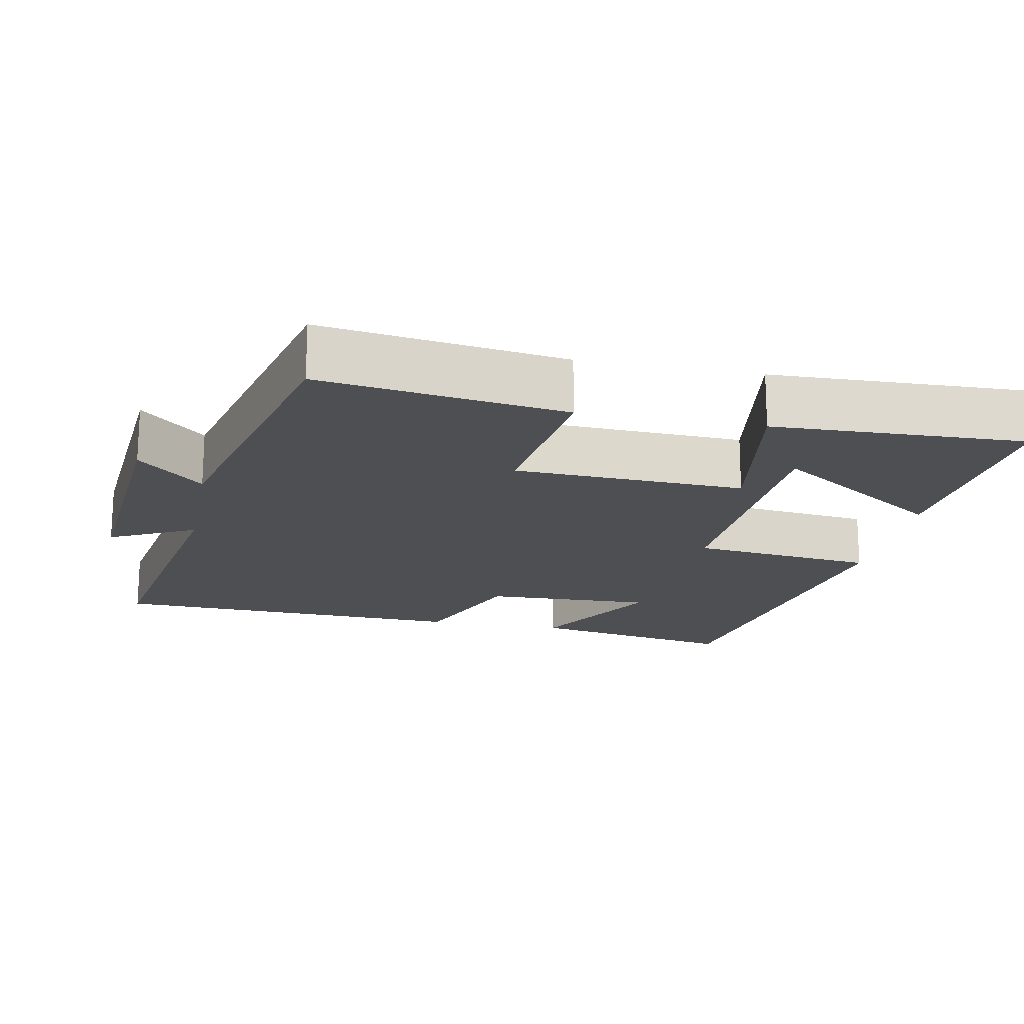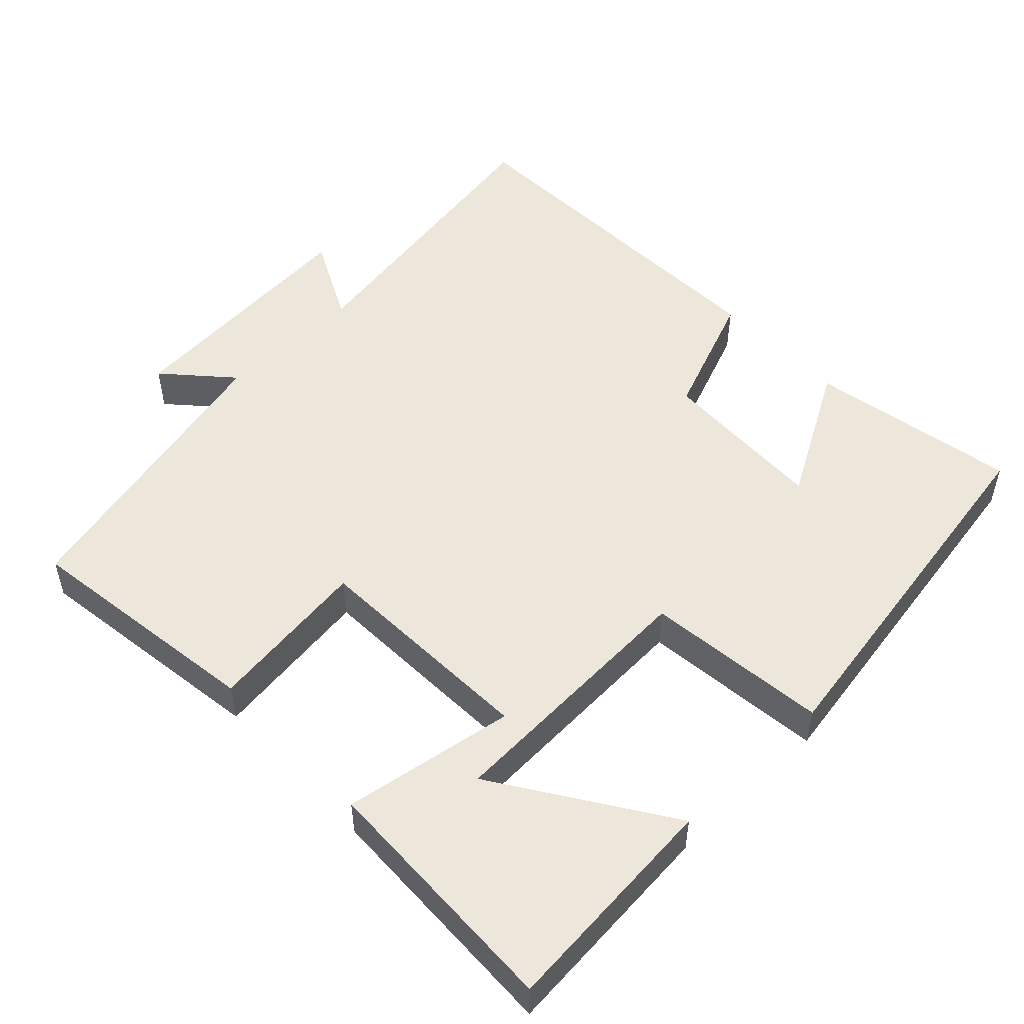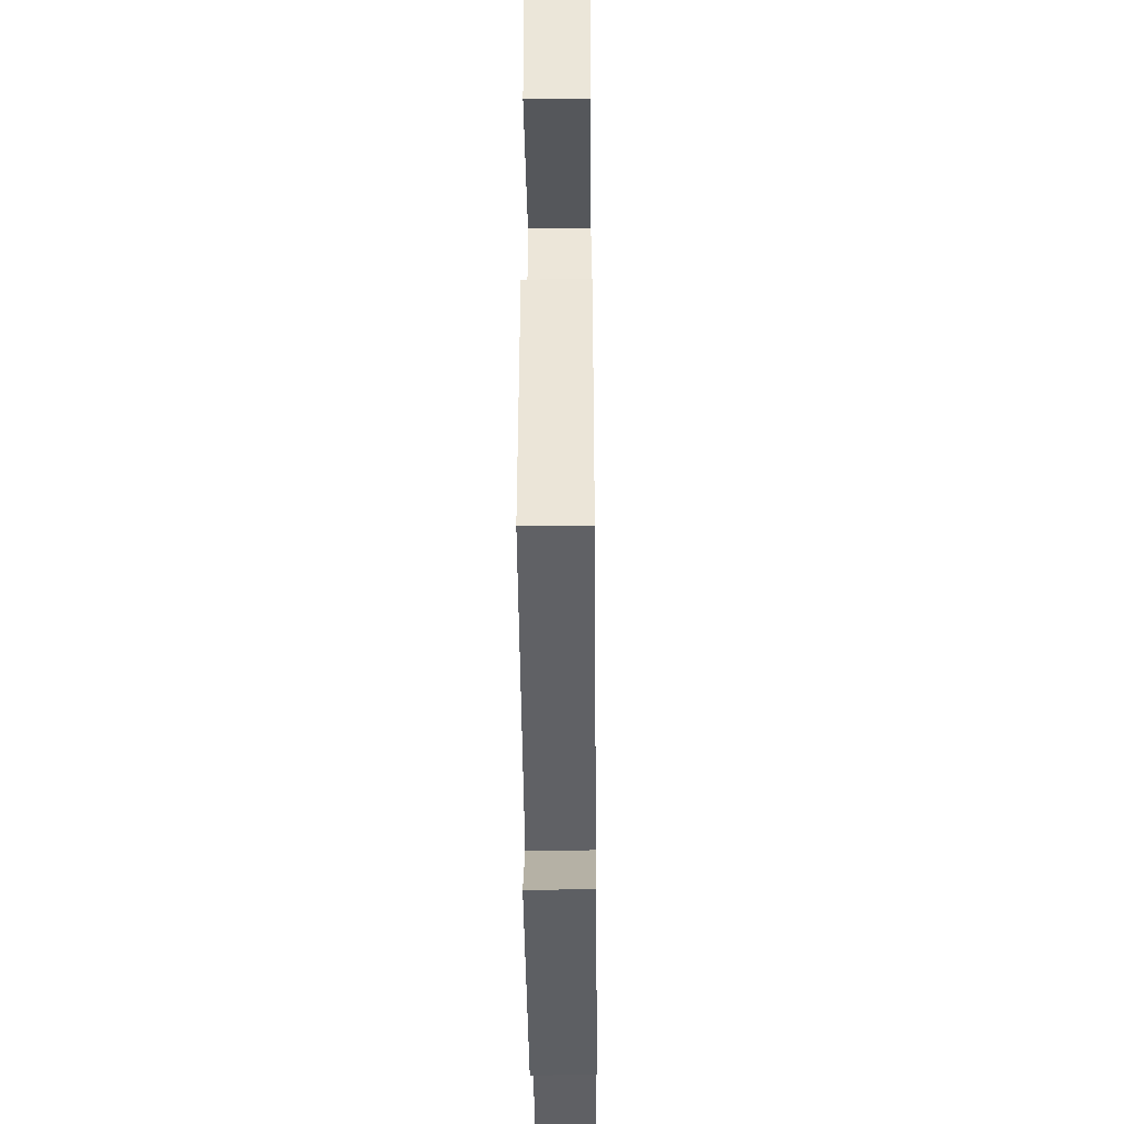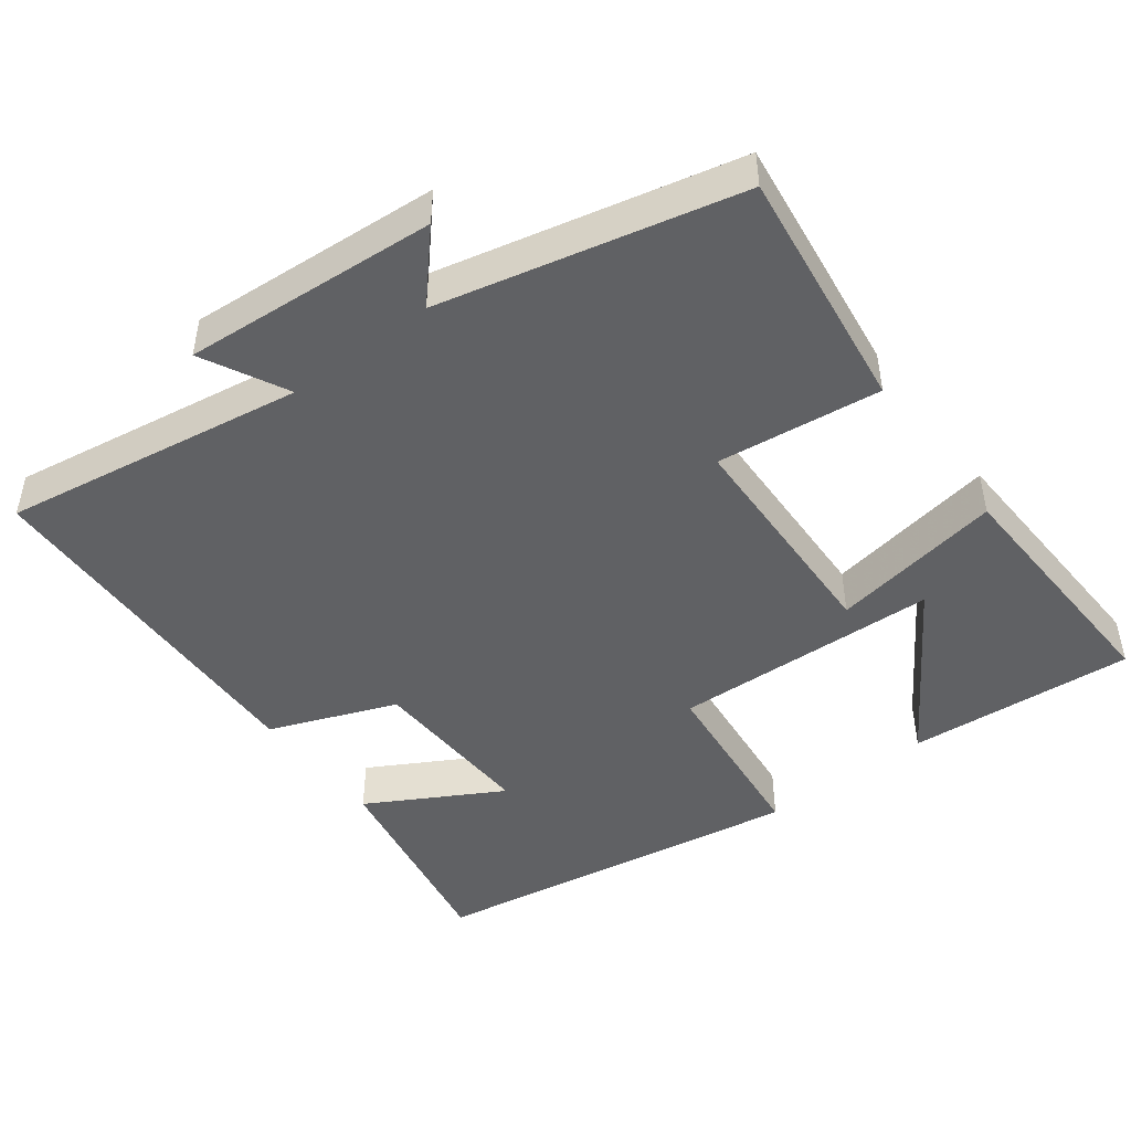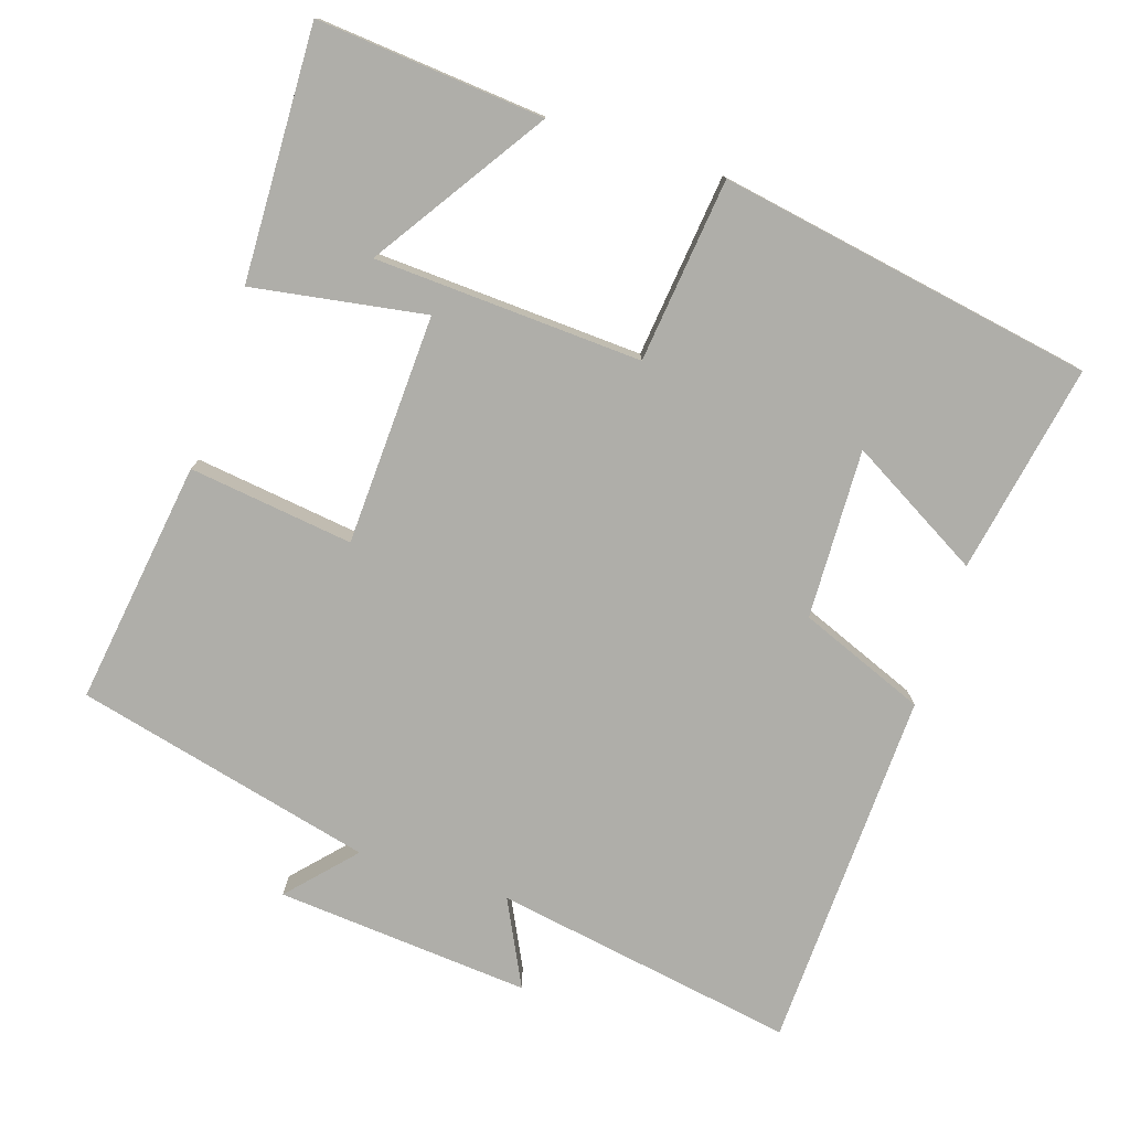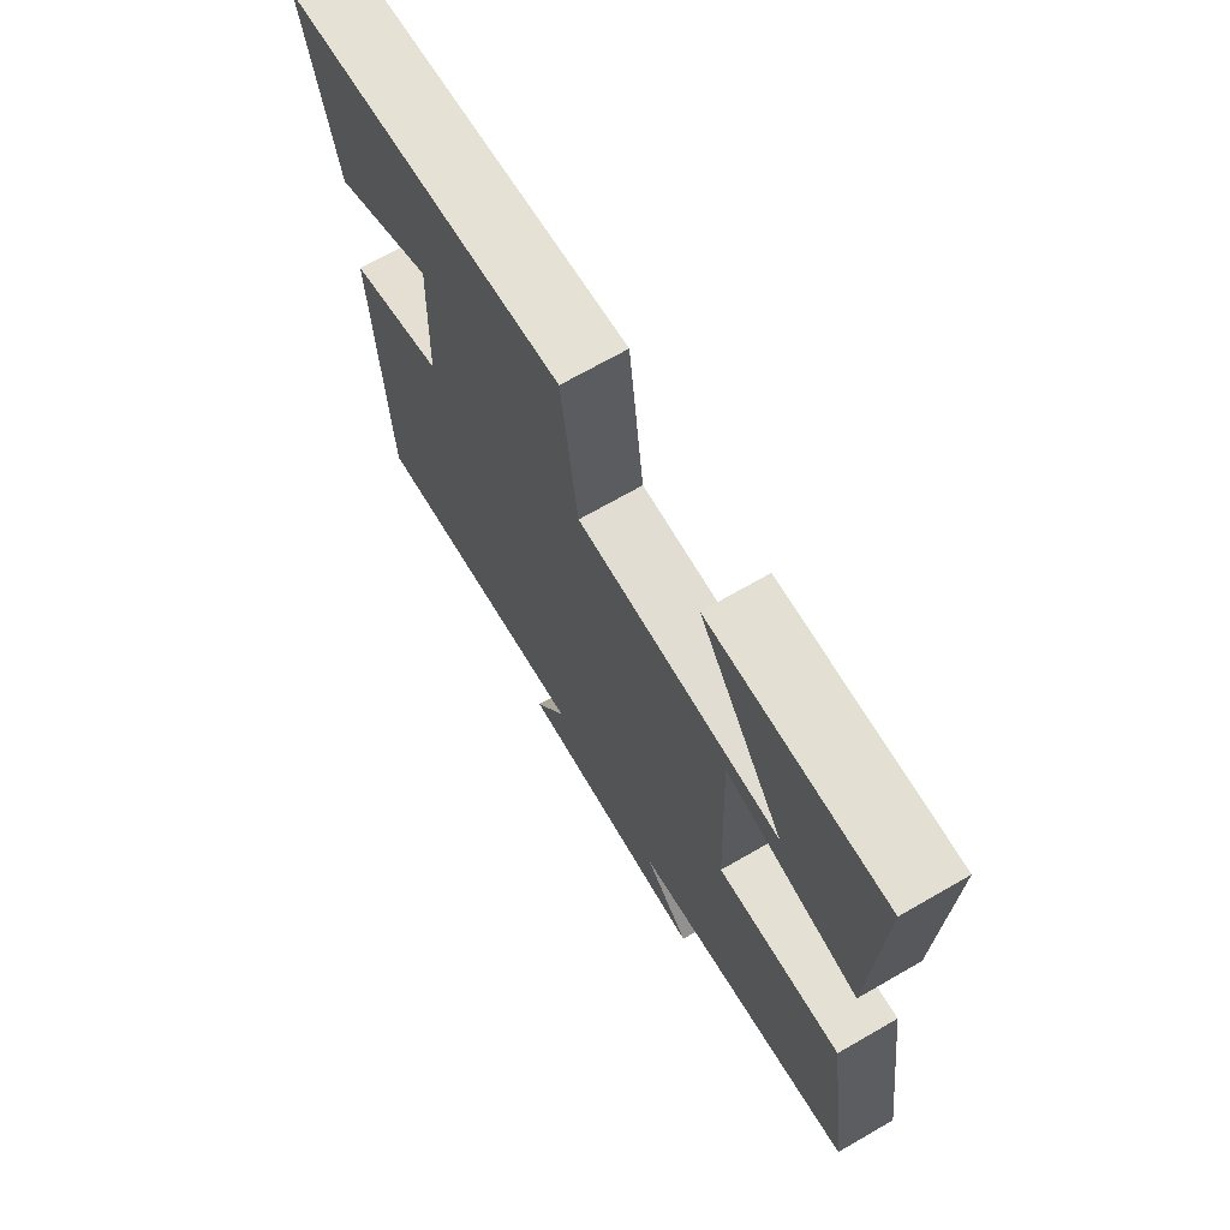
<metadata>
{"format":"obj","ext":"obj","renderer":"f3d","projection":"perspective","resolution":1024,"background":"white","views":[{"elev":-18.2,"azim":-101.2,"up":"+Y"},{"elev":51.7,"azim":-43.6,"up":"+Y"},{"elev":-35.8,"azim":-89.4,"up":"+Z"},{"elev":-47.0,"azim":-142.5,"up":"+Y"},{"elev":-77.5,"azim":-18.1,"up":"+Y"},{"elev":70.1,"azim":-119.9,"up":"+Z"}]}
</metadata>
<code>
v 0.483 0.07 -0.569
v 0.069 0.07 -0.5
v 0.128 0.07 -0.617
v -0.22 0.07 -0.589
v -0.139 0.07 -0.5
v -0.547 0.07 -0.402
v -0.5 0.07 -0.067
v -0.275 0.07 -0.096
v -0.263 0.07 0.22
v -0.5 0.07 0.181
v -0.512 0.07 0.527
v -0.201 0.07 0.5
v -0.355 0.07 0.266
v 0.011 0.07 0.248
v 0.039 0.07 0.5
v 0.553 0.07 0.411
v 0.5 0.07 0.124
v 0.319 0.07 0.227
v 0.327 0.07 -0.005
v 0.5 0.07 -0.074
v 0.483 0 -0.569
v 0.069 0 -0.5
v 0.128 0 -0.617
v -0.22 0 -0.589
v -0.139 0 -0.5
v -0.547 0 -0.402
v -0.5 0 -0.067
v -0.275 0 -0.096
v -0.263 0 0.22
v -0.5 0 0.181
v -0.512 0 0.527
v -0.201 0 0.5
v -0.355 0 0.266
v 0.011 0 0.248
v 0.039 0 0.5
v 0.553 0 0.411
v 0.5 0 0.124
v 0.319 0 0.227
v 0.327 0 -0.005
v 0.5 0 -0.074
f 19 20 1 2
f 18 19 2
f 15 16 17 18
f 14 15 18 2
f 10 11 12 13
f 9 10 13
f 9 13 14
f 8 9 14 2
f 5 6 7 8
f 2 3 4 5
f 2 5 8
f 22 21 40 39
f 22 39 38
f 38 37 36 35
f 22 38 35 34
f 33 32 31 30
f 33 30 29
f 34 33 29
f 22 34 29 28
f 28 27 26 25
f 25 24 23 22
f 28 25 22
f 1 21 22 2
f 2 22 23 3
f 3 23 24 4
f 4 24 25 5
f 5 25 26 6
f 6 26 27 7
f 7 27 28 8
f 8 28 29 9
f 9 29 30 10
f 10 30 31 11
f 11 31 32 12
f 12 32 33 13
f 13 33 34 14
f 14 34 35 15
f 15 35 36 16
f 16 36 37 17
f 17 37 38 18
f 18 38 39 19
f 19 39 40 20
f 20 40 21 1

</code>
